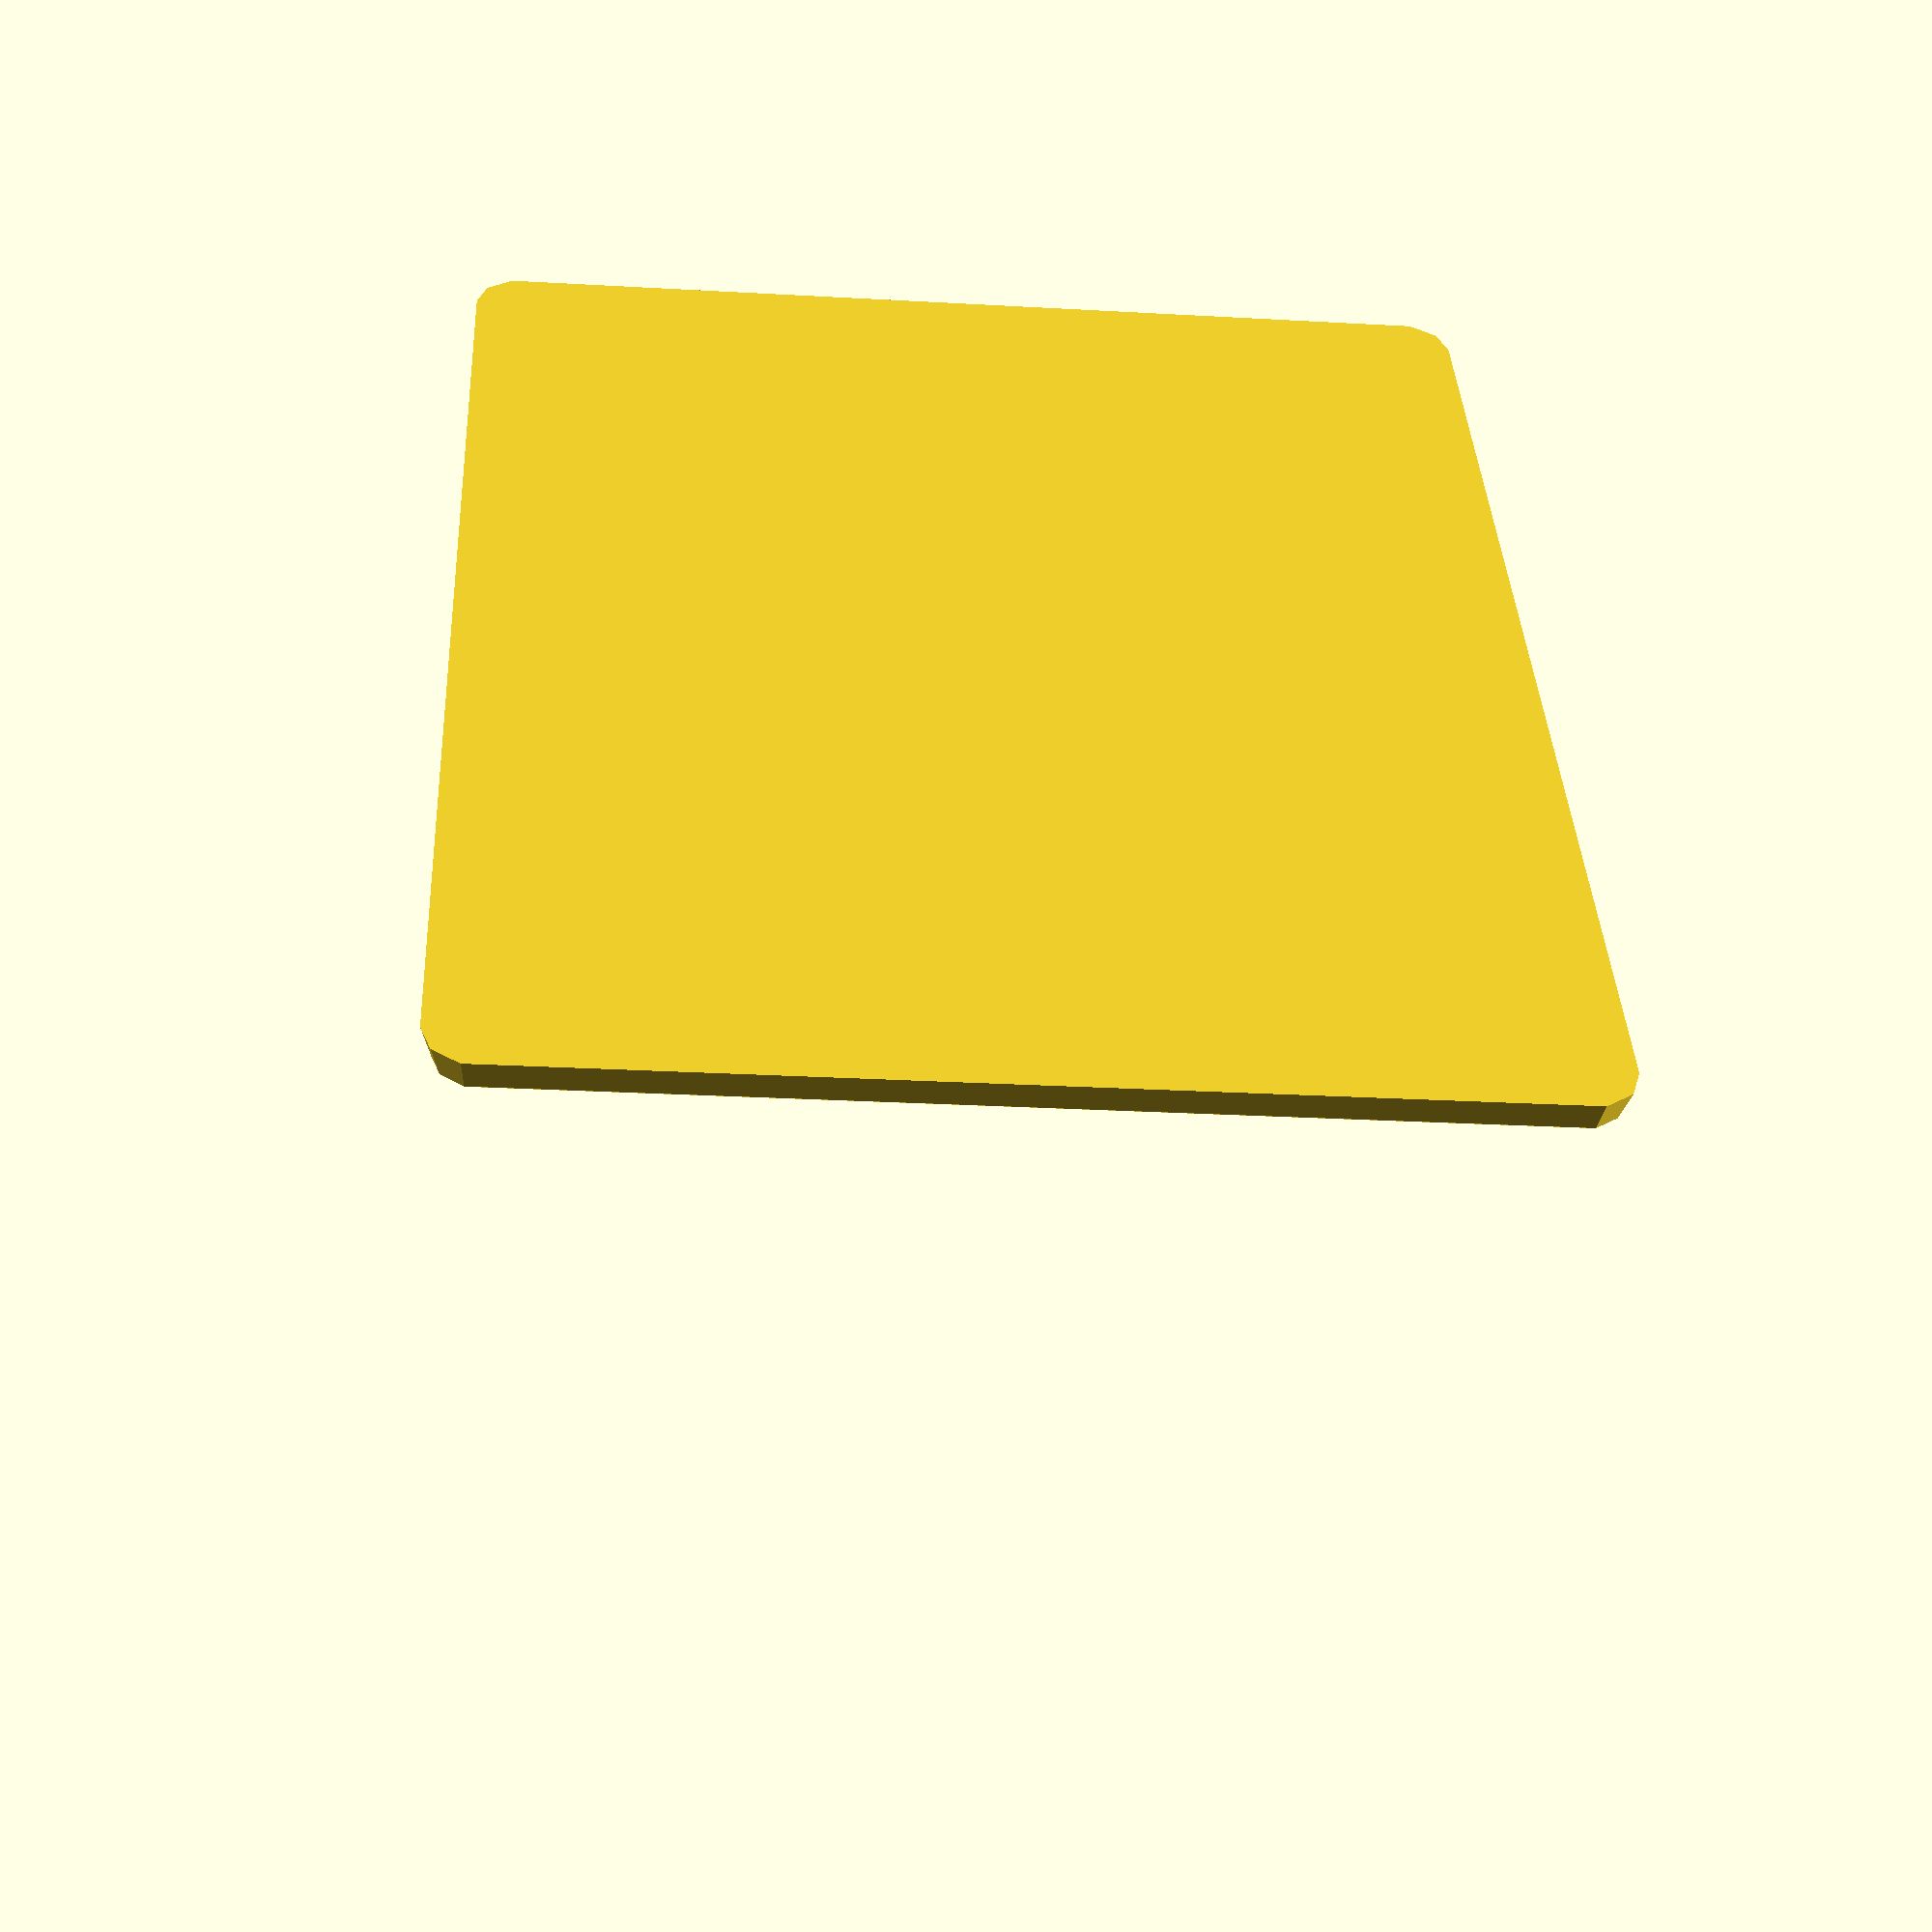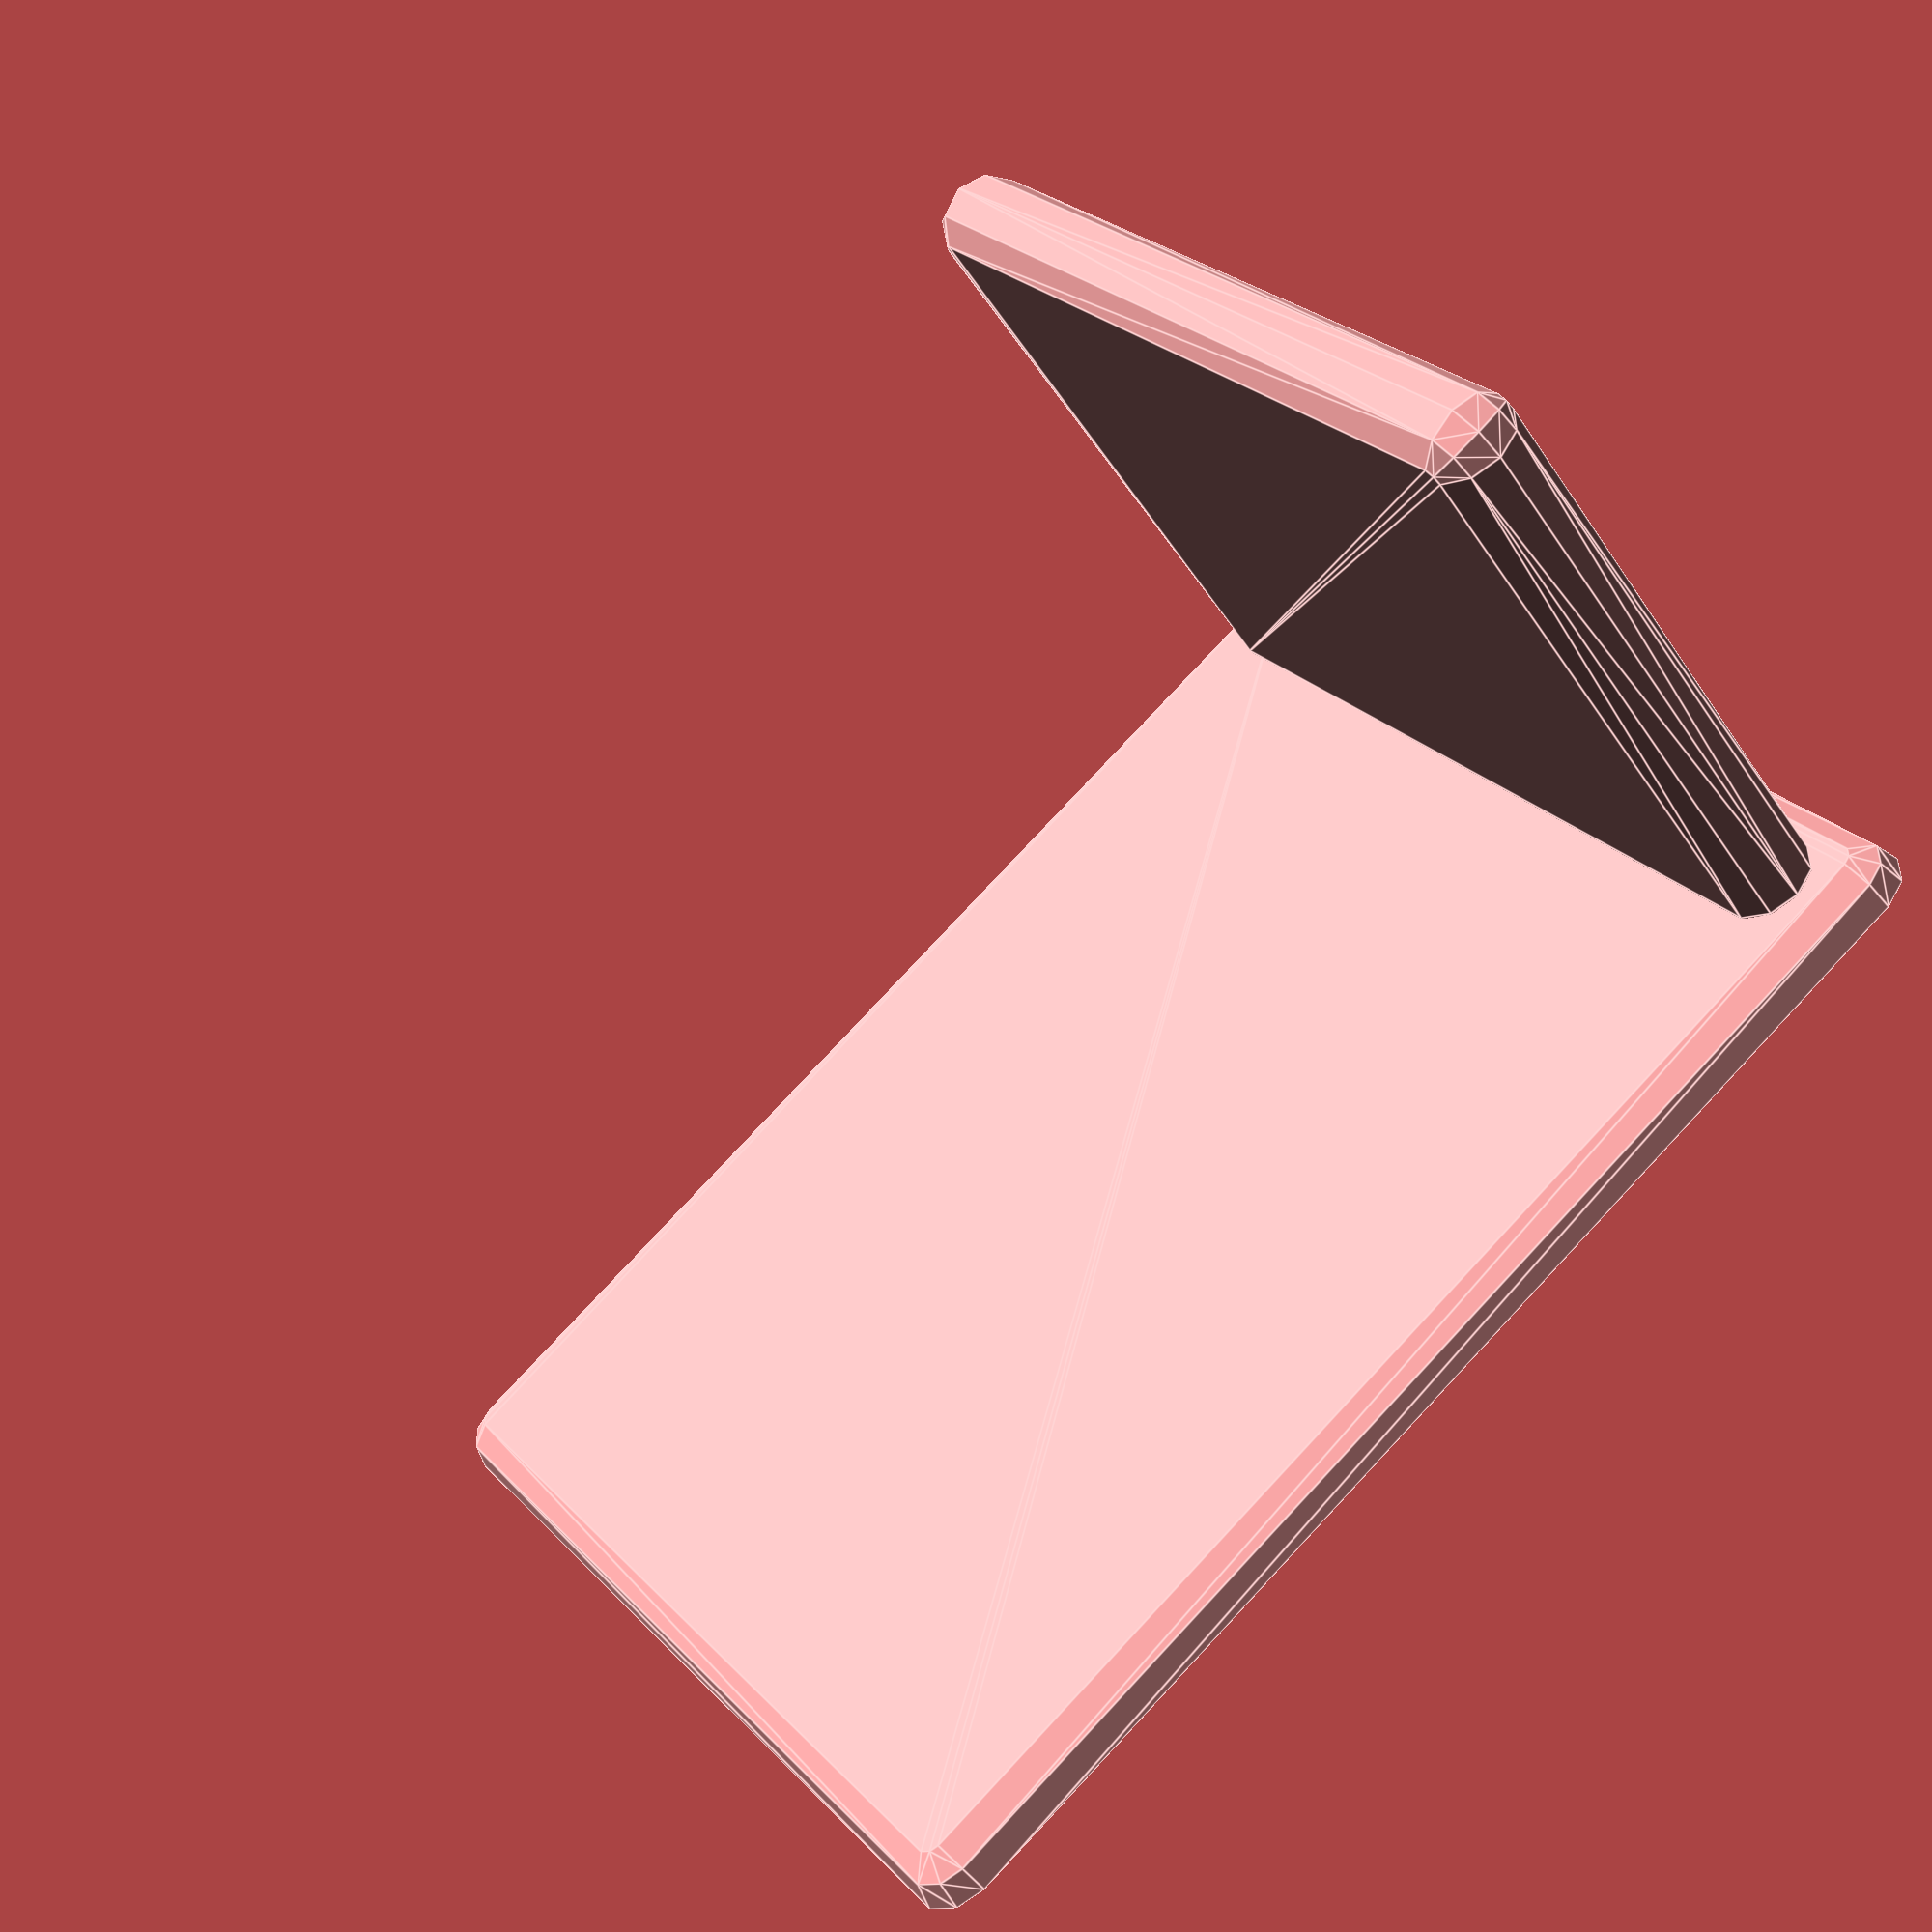
<openscad>
/*
 * Brown Orla-B brush holder (wall-attached).
 */
$fn=10;

corrners = [ [-1,-1,0], [-1,+1,0], [+1,-1,0], [+1,+1,0] ];

// wall-mounted part
module wall(tr, size)
{
  translate(tr)
    hull()
      difference()
      {
        for(t = corrners)
        {
          assign( off = [size[0]/2*t[0], size[1]/2*t[1], 0*t[2]] )
            translate(off)
              sphere(size[2]);
        };
        translate([0,0,-size[2]]) cube(2*size, center=true);
      }
}

// water drops catching plane
module plane(tr, size)
{
  rotate([90,0,0])
    translate(tr)
      hull()
        for(t = corrners)
        {
          assign( off = [size[0]/2*t[0], size[1]/2*t[1], 0*t[2]] )
            translate(off)
              sphere(size[2]);
        };
}

// element for holding a single brush
module holder(tr, size)
{

}


wall([0,0,0], [36,50,2]);
plane([0,14.5,50/2-2], [36-2*2,25,2]);
holder([0,0,0], [1,1,1]);

</openscad>
<views>
elev=234.7 azim=2.6 roll=4.6 proj=p view=wireframe
elev=44.2 azim=233.0 roll=31.1 proj=p view=edges
</views>
